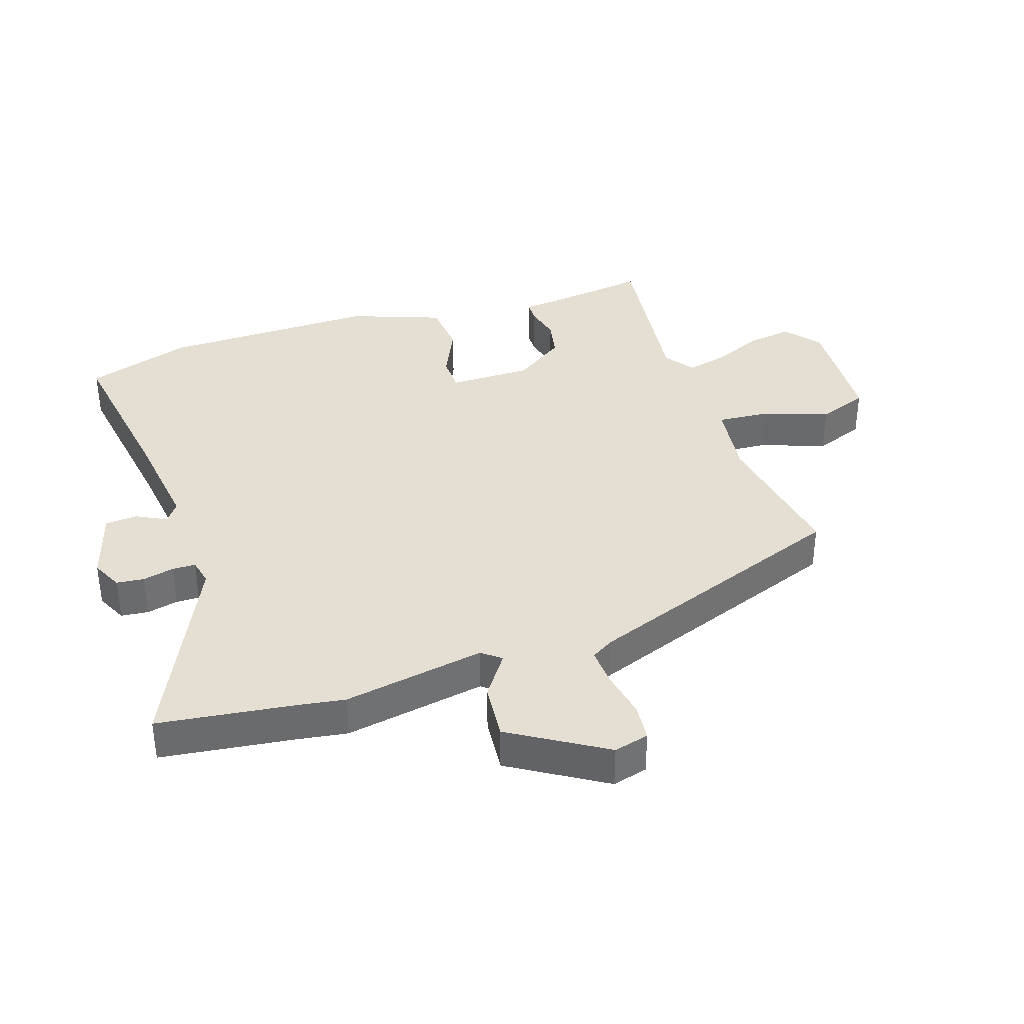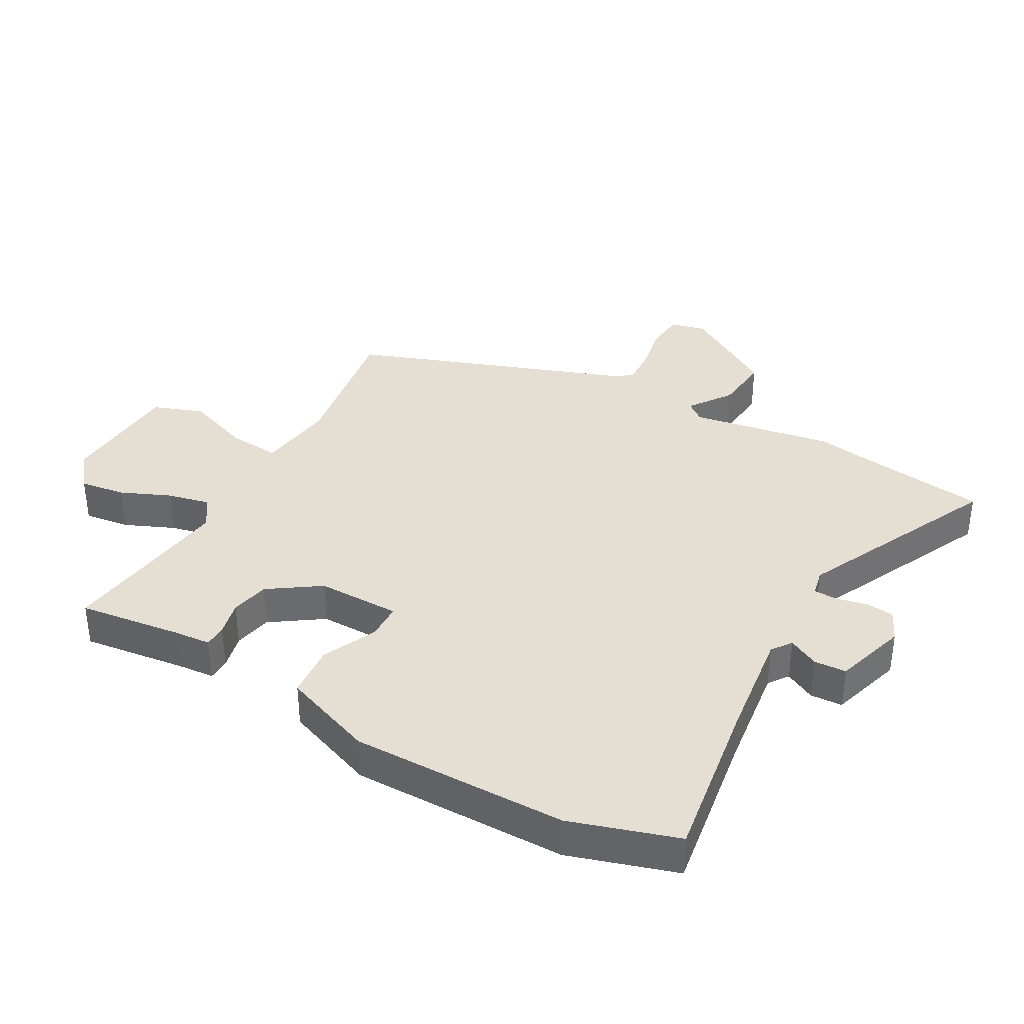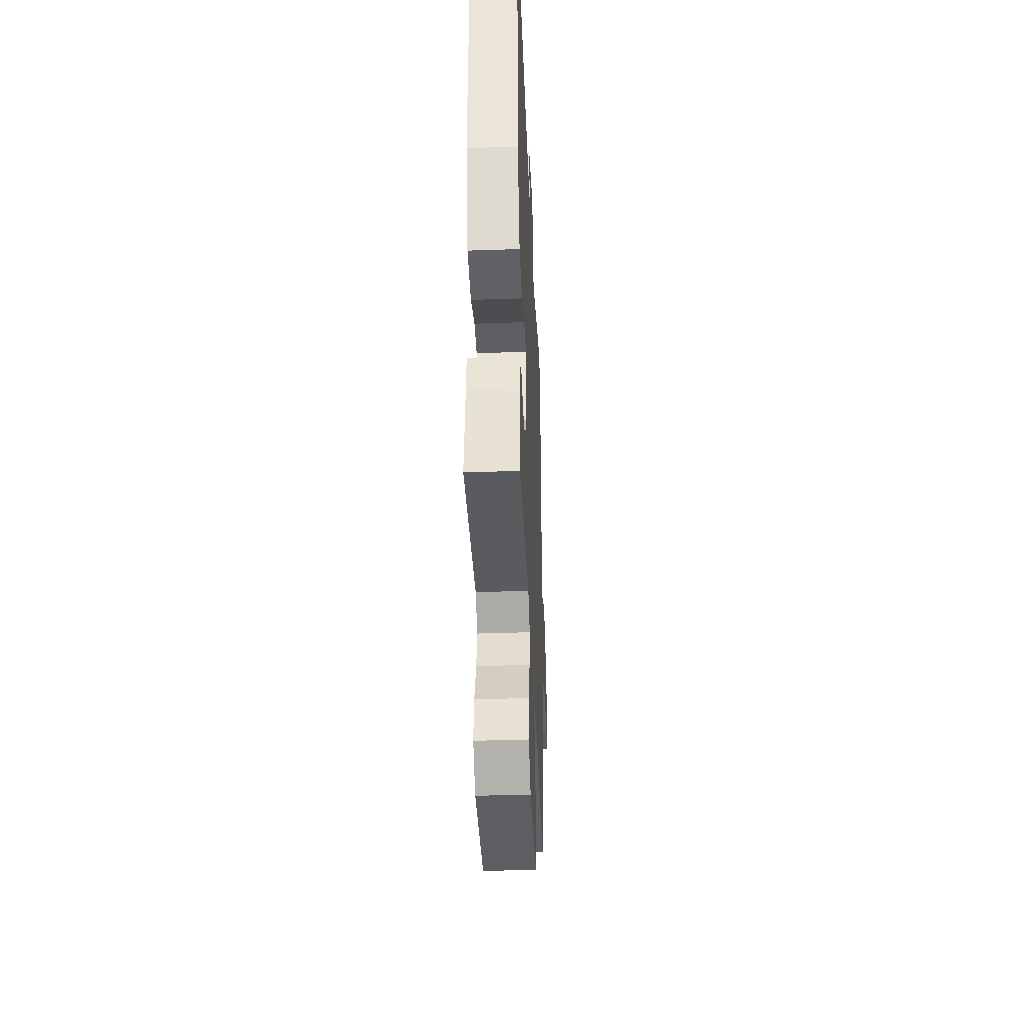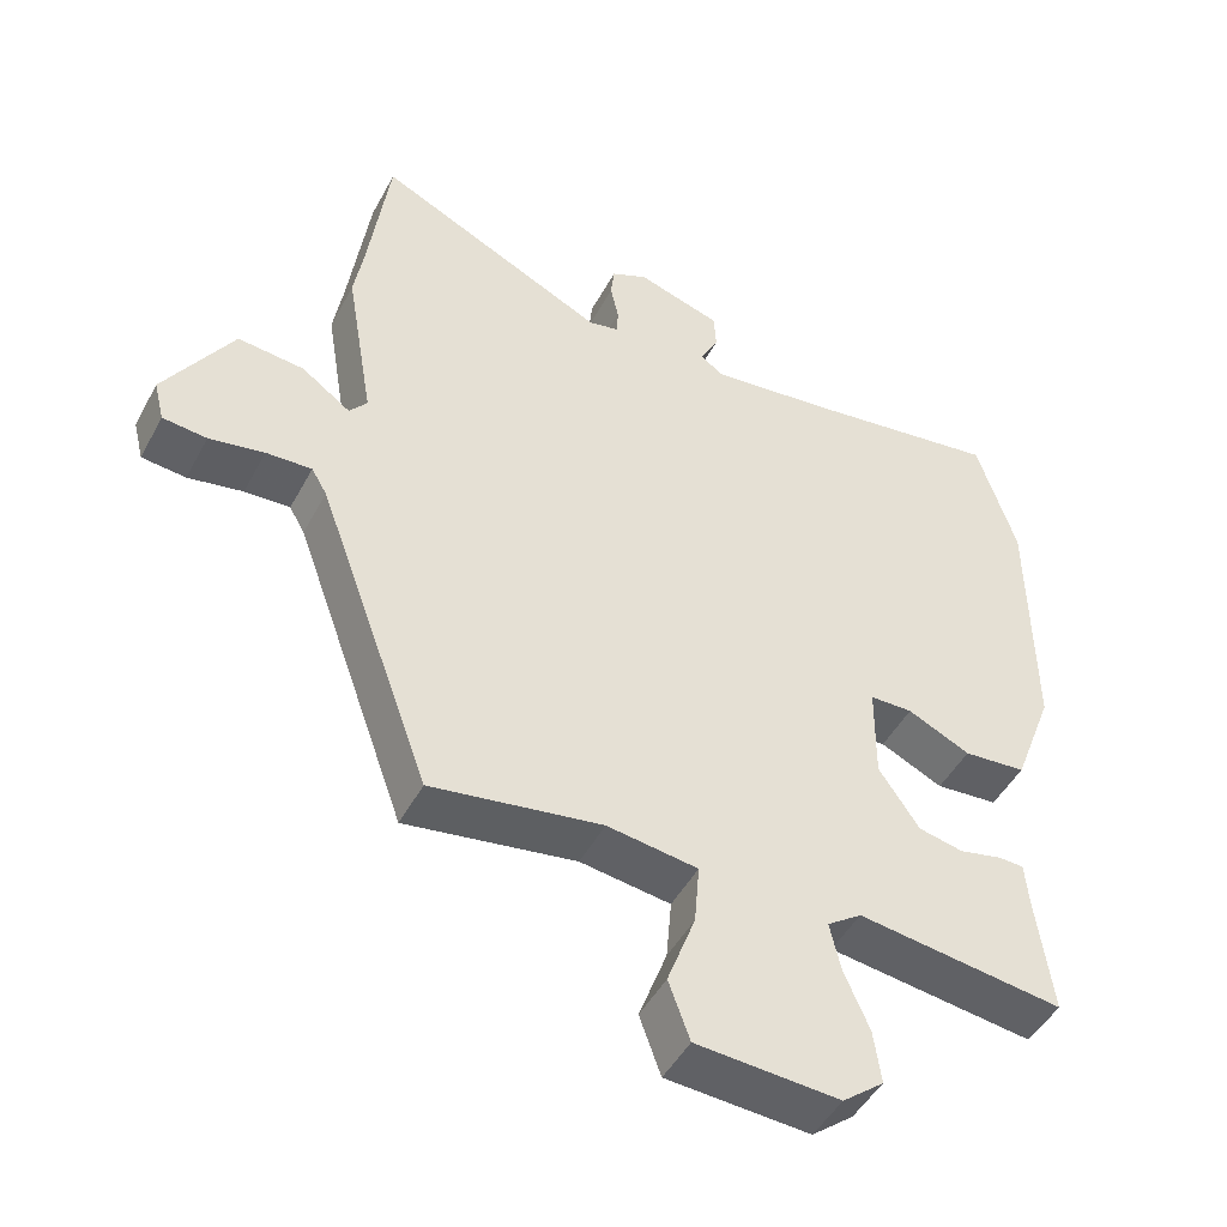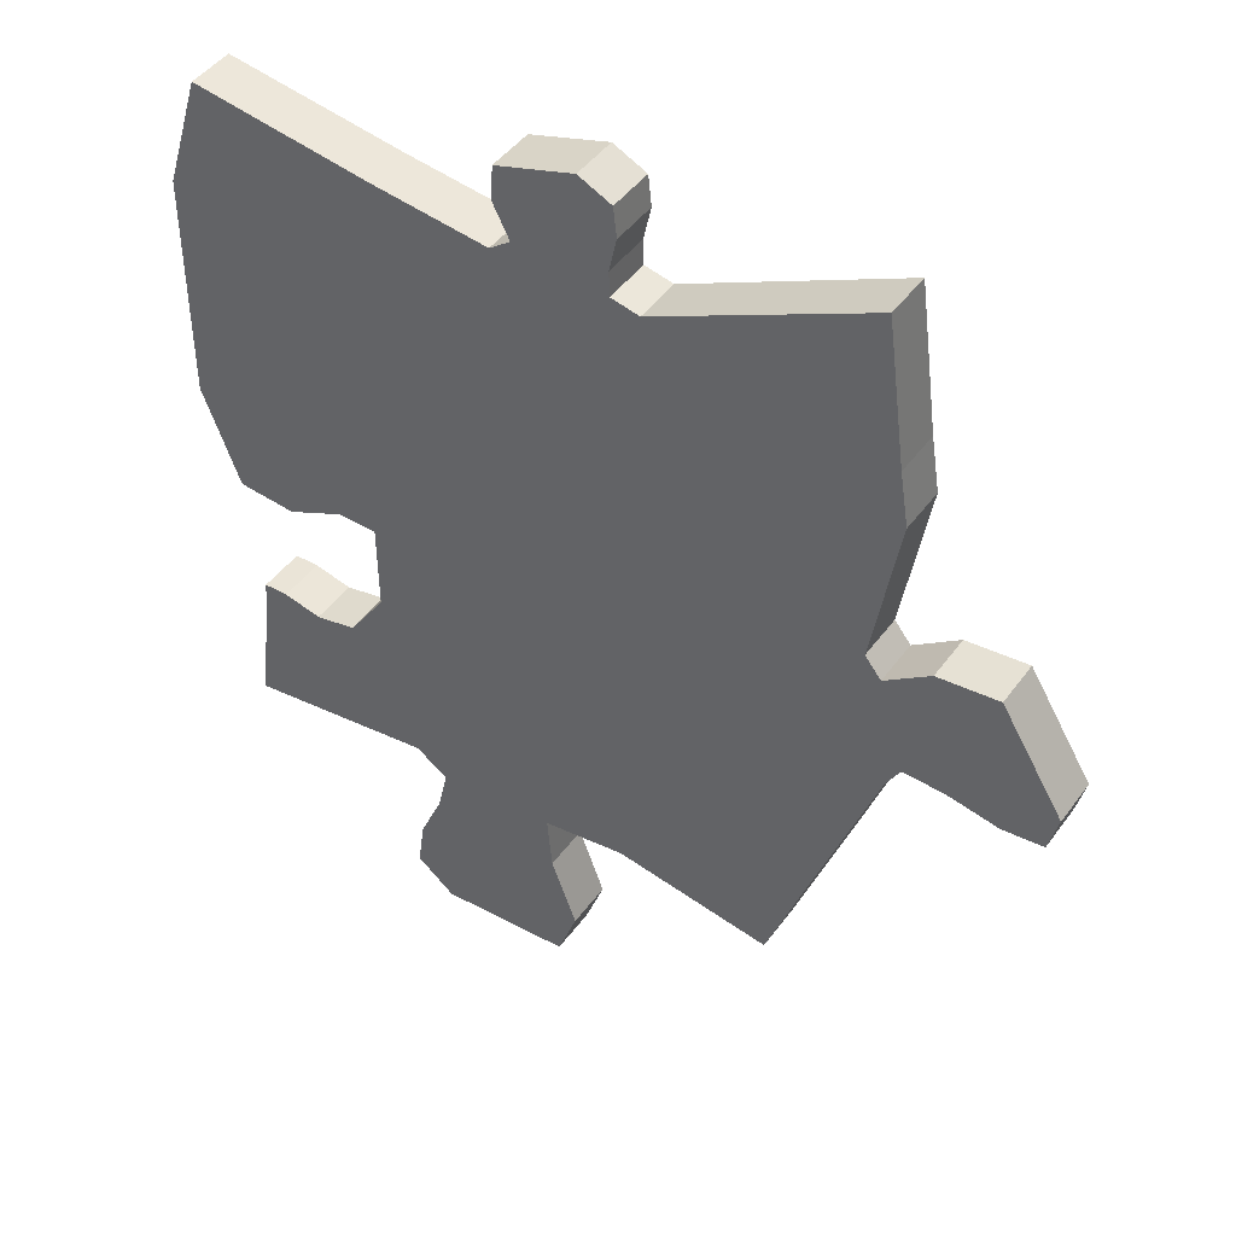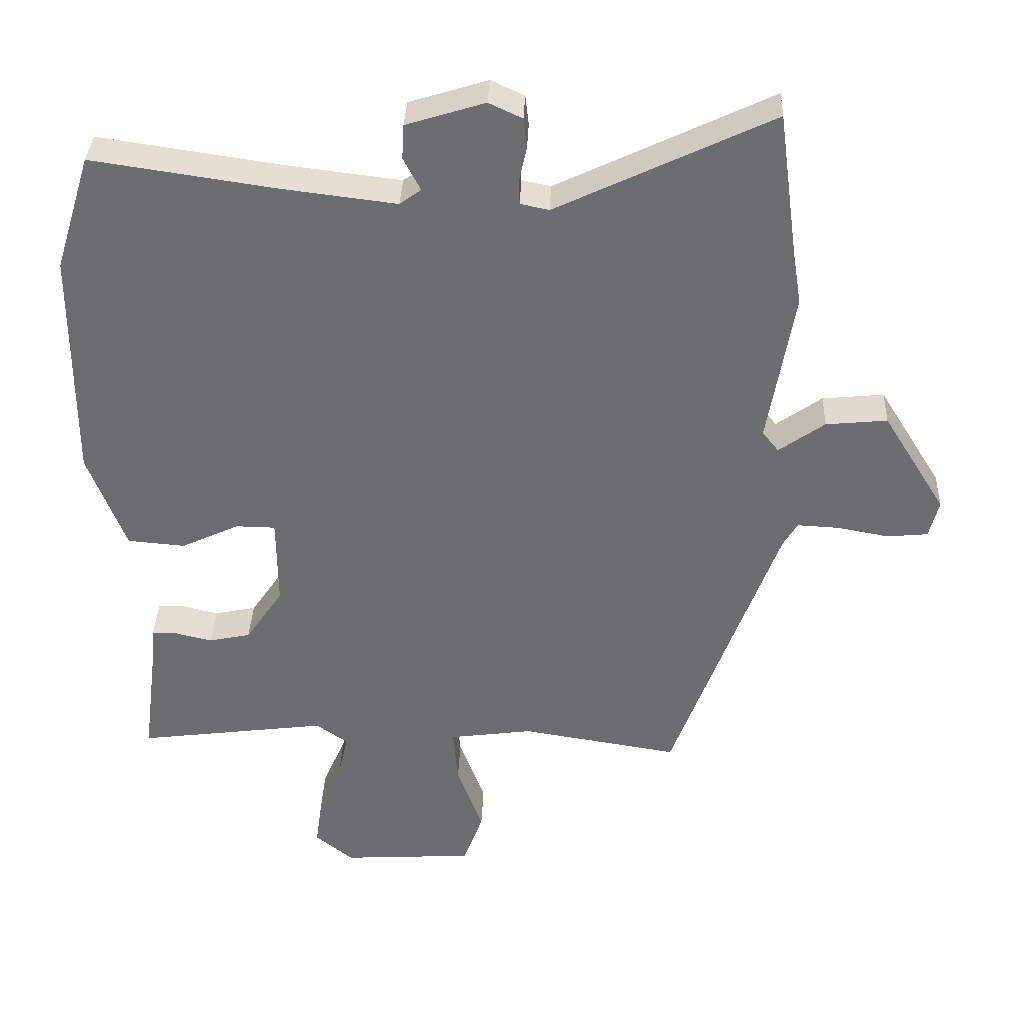
<metadata>
{"format":"obj","ext":"obj","renderer":"f3d","projection":"perspective","resolution":1024,"background":"white","views":[{"elev":37.1,"azim":71.2,"up":"+Y"},{"elev":37.0,"azim":-60.9,"up":"+Y"},{"elev":-40.9,"azim":-87.6,"up":"+Z"},{"elev":-47.4,"azim":152.8,"up":"+Z"},{"elev":45.6,"azim":33.9,"up":"+Z"},{"elev":35.8,"azim":2.3,"up":"+Z"}]}
</metadata>
<code>
v 0.48 0.07 0.647
v 0.509 0.07 0.436
v 0.522 0.07 0.356
v 0.484 0.07 0.13
v 0.508 0.07 0.1
v 0.575 0.07 0.148
v 0.665 0.07 0.157
v 0.758 0.07 0.008
v 0.744 0.07 -0.048
v 0.684 0.07 -0.054
v 0.609 0.07 -0.04
v 0.547 0.07 -0.037
v 0.526 0.07 -0.073
v 0.371 0.07 -0.501
v 0.139 0.07 -0.464
v 0.016 0.07 -0.481
v 0.023 0.07 -0.564
v 0.061 0.07 -0.667
v 0.032 0.07 -0.747
v -0.162 0.07 -0.759
v -0.218 0.07 -0.714
v -0.208 0.07 -0.642
v -0.174 0.07 -0.563
v -0.159 0.07 -0.497
v -0.206 0.07 -0.464
v -0.486 0.07 -0.501
v -0.465 0.07 -0.338
v -0.46 0.07 -0.279
v -0.424 0.07 -0.278
v -0.368 0.07 -0.291
v -0.307 0.07 -0.278
v -0.252 0.07 -0.197
v -0.253 0.07 -0.065
v -0.311 0.07 -0.064
v -0.396 0.07 -0.104
v -0.481 0.07 -0.097
v -0.536 0.07 0.048
v -0.534 0.07 0.391
v -0.481 0.07 0.561
v -0.216 0.07 0.522
v -0.045 0.07 0.501
v -0.014 0.07 0.524
v -0.039 0.07 0.572
v -0.036 0.07 0.623
v 0.079 0.07 0.659
v 0.128 0.07 0.636
v 0.133 0.07 0.592
v 0.122 0.07 0.542
v 0.123 0.07 0.505
v 0.165 0.07 0.496
v 0.48 0 0.647
v 0.509 0 0.436
v 0.522 0 0.356
v 0.484 0 0.13
v 0.508 0 0.1
v 0.575 0 0.148
v 0.665 0 0.157
v 0.758 0 0.008
v 0.744 0 -0.048
v 0.684 0 -0.054
v 0.609 0 -0.04
v 0.547 0 -0.037
v 0.526 0 -0.073
v 0.371 0 -0.501
v 0.139 0 -0.464
v 0.016 0 -0.481
v 0.023 0 -0.564
v 0.061 0 -0.667
v 0.032 0 -0.747
v -0.162 0 -0.759
v -0.218 0 -0.714
v -0.208 0 -0.642
v -0.174 0 -0.563
v -0.159 0 -0.497
v -0.206 0 -0.464
v -0.486 0 -0.501
v -0.465 0 -0.338
v -0.46 0 -0.279
v -0.424 0 -0.278
v -0.368 0 -0.291
v -0.307 0 -0.278
v -0.252 0 -0.197
v -0.253 0 -0.065
v -0.311 0 -0.064
v -0.396 0 -0.104
v -0.481 0 -0.097
v -0.536 0 0.048
v -0.534 0 0.391
v -0.481 0 0.561
v -0.216 0 0.522
v -0.045 0 0.501
v -0.014 0 0.524
v -0.039 0 0.572
v -0.036 0 0.623
v 0.079 0 0.659
v 0.128 0 0.636
v 0.133 0 0.592
v 0.122 0 0.542
v 0.123 0 0.505
v 0.165 0 0.496
f 45 46 47 48
f 45 48 49
f 42 43 44 45
f 42 45 49
f 41 42 49 50
f 37 38 39 40
f 37 40 41
f 34 35 36 37
f 33 34 37 41
f 32 33 41 50
f 27 28 29 30
f 25 26 27 30
f 24 25 30 31
f 20 21 22 23
f 20 23 24
f 17 18 19 20
f 16 17 20 24
f 15 16 24 31
f 13 14 15 31
f 8 9 10 11
f 8 11 12
f 5 6 7 8
f 5 8 12
f 4 5 12 13
f 2 3 4
f 32 50 1 2
f 4 13 31 32
f 2 4 32
f 98 97 96 95
f 99 98 95
f 95 94 93 92
f 99 95 92
f 100 99 92 91
f 90 89 88 87
f 91 90 87
f 87 86 85 84
f 91 87 84 83
f 100 91 83 82
f 80 79 78 77
f 80 77 76 75
f 81 80 75 74
f 73 72 71 70
f 74 73 70
f 70 69 68 67
f 74 70 67 66
f 81 74 66 65
f 81 65 64 63
f 61 60 59 58
f 62 61 58
f 58 57 56 55
f 62 58 55
f 63 62 55 54
f 54 53 52
f 52 51 100 82
f 82 81 63 54
f 82 54 52
f 1 51 52 2
f 2 52 53 3
f 3 53 54 4
f 4 54 55 5
f 5 55 56 6
f 6 56 57 7
f 7 57 58 8
f 8 58 59 9
f 9 59 60 10
f 10 60 61 11
f 11 61 62 12
f 12 62 63 13
f 13 63 64 14
f 14 64 65 15
f 15 65 66 16
f 16 66 67 17
f 17 67 68 18
f 18 68 69 19
f 19 69 70 20
f 20 70 71 21
f 21 71 72 22
f 22 72 73 23
f 23 73 74 24
f 24 74 75 25
f 25 75 76 26
f 26 76 77 27
f 27 77 78 28
f 28 78 79 29
f 29 79 80 30
f 30 80 81 31
f 31 81 82 32
f 32 82 83 33
f 33 83 84 34
f 34 84 85 35
f 35 85 86 36
f 36 86 87 37
f 37 87 88 38
f 38 88 89 39
f 39 89 90 40
f 40 90 91 41
f 41 91 92 42
f 42 92 93 43
f 43 93 94 44
f 44 94 95 45
f 45 95 96 46
f 46 96 97 47
f 47 97 98 48
f 48 98 99 49
f 49 99 100 50
f 50 100 51 1

</code>
